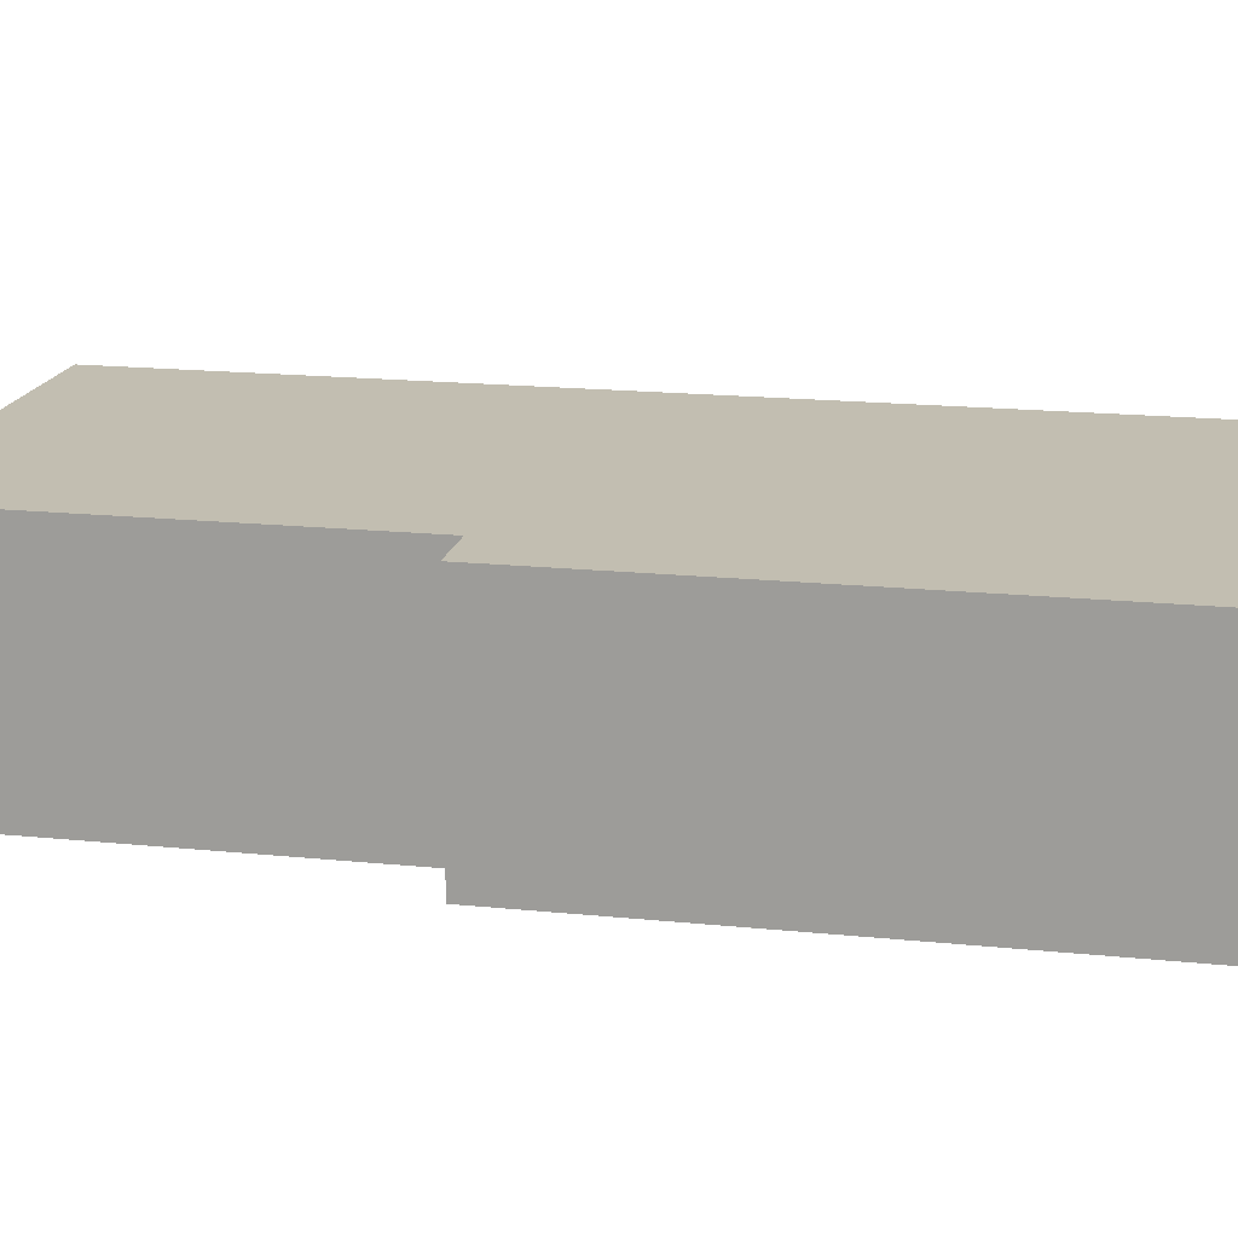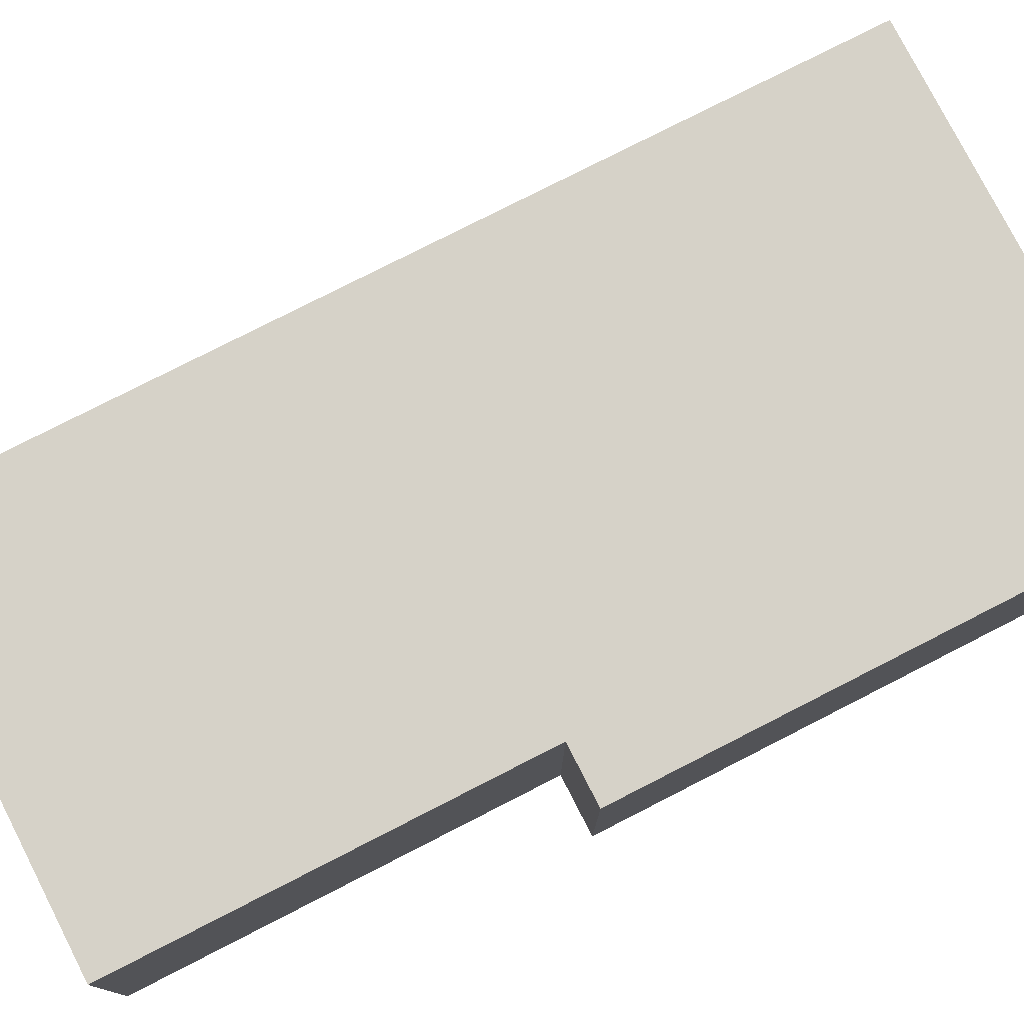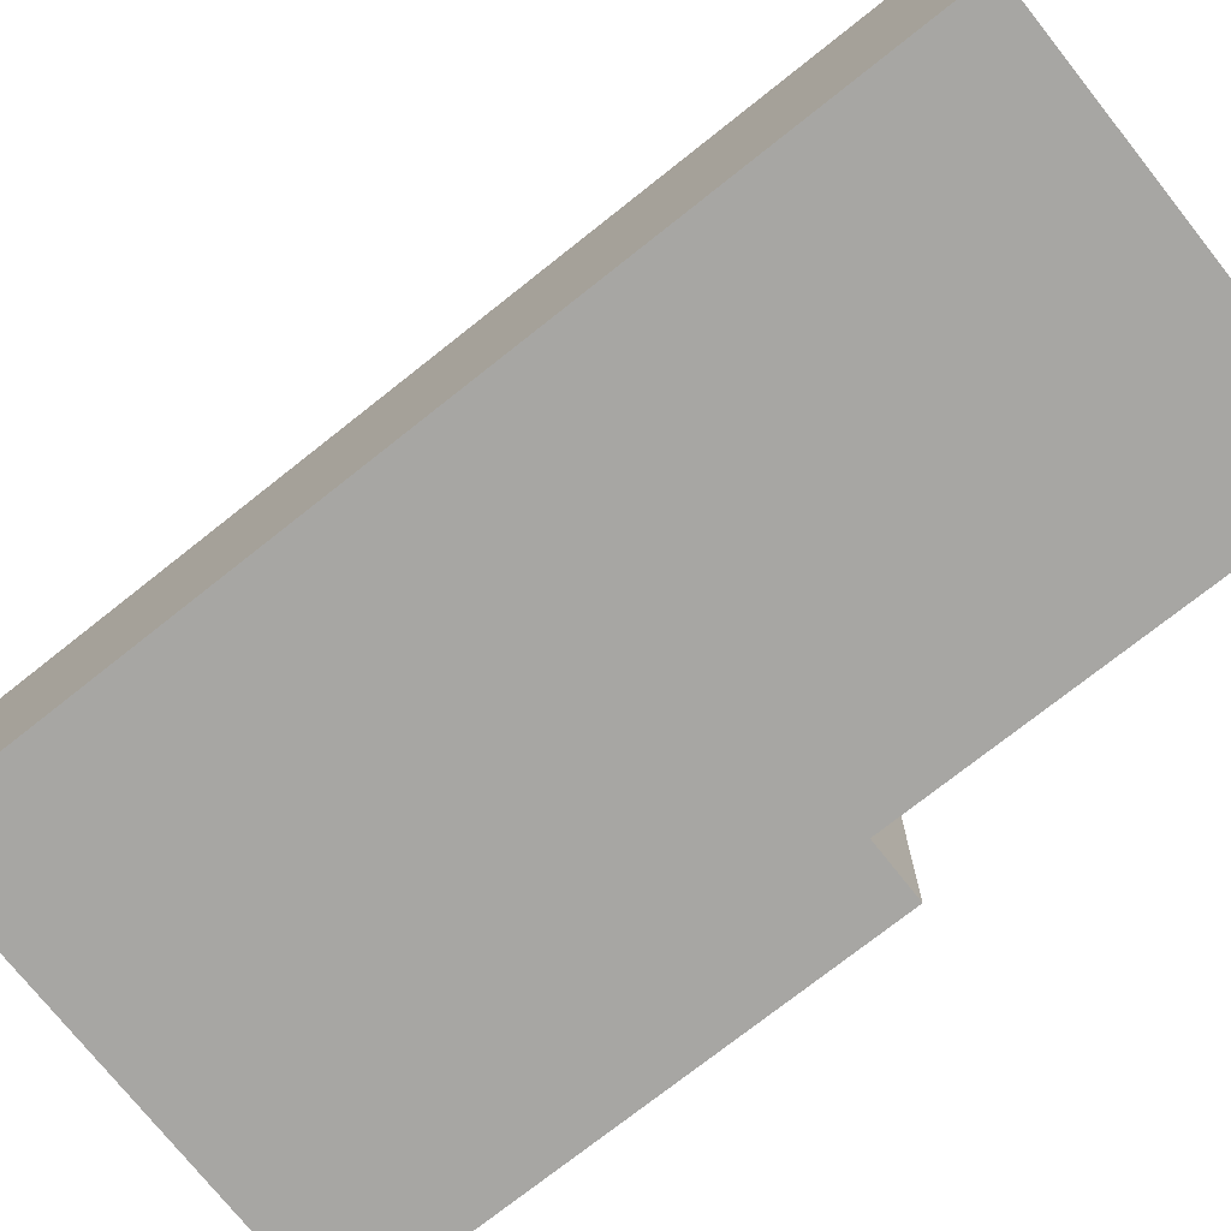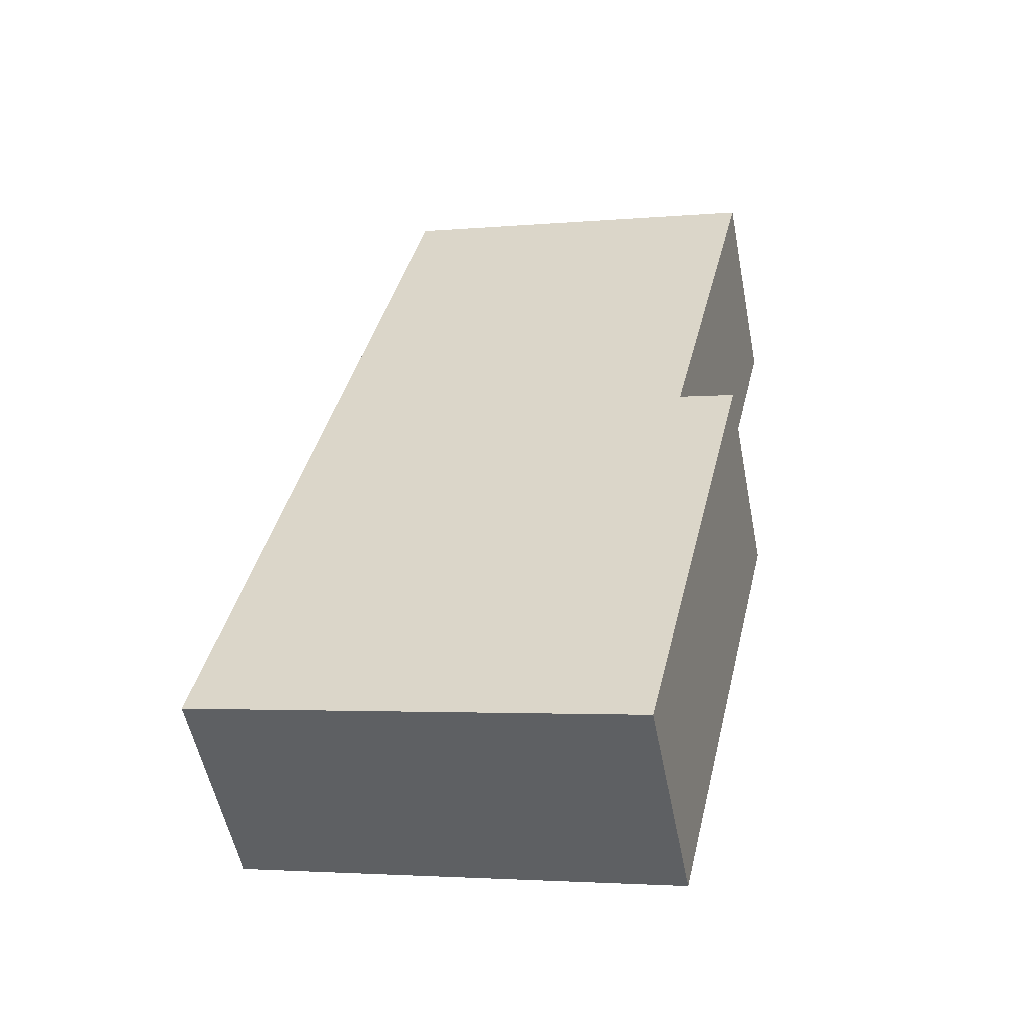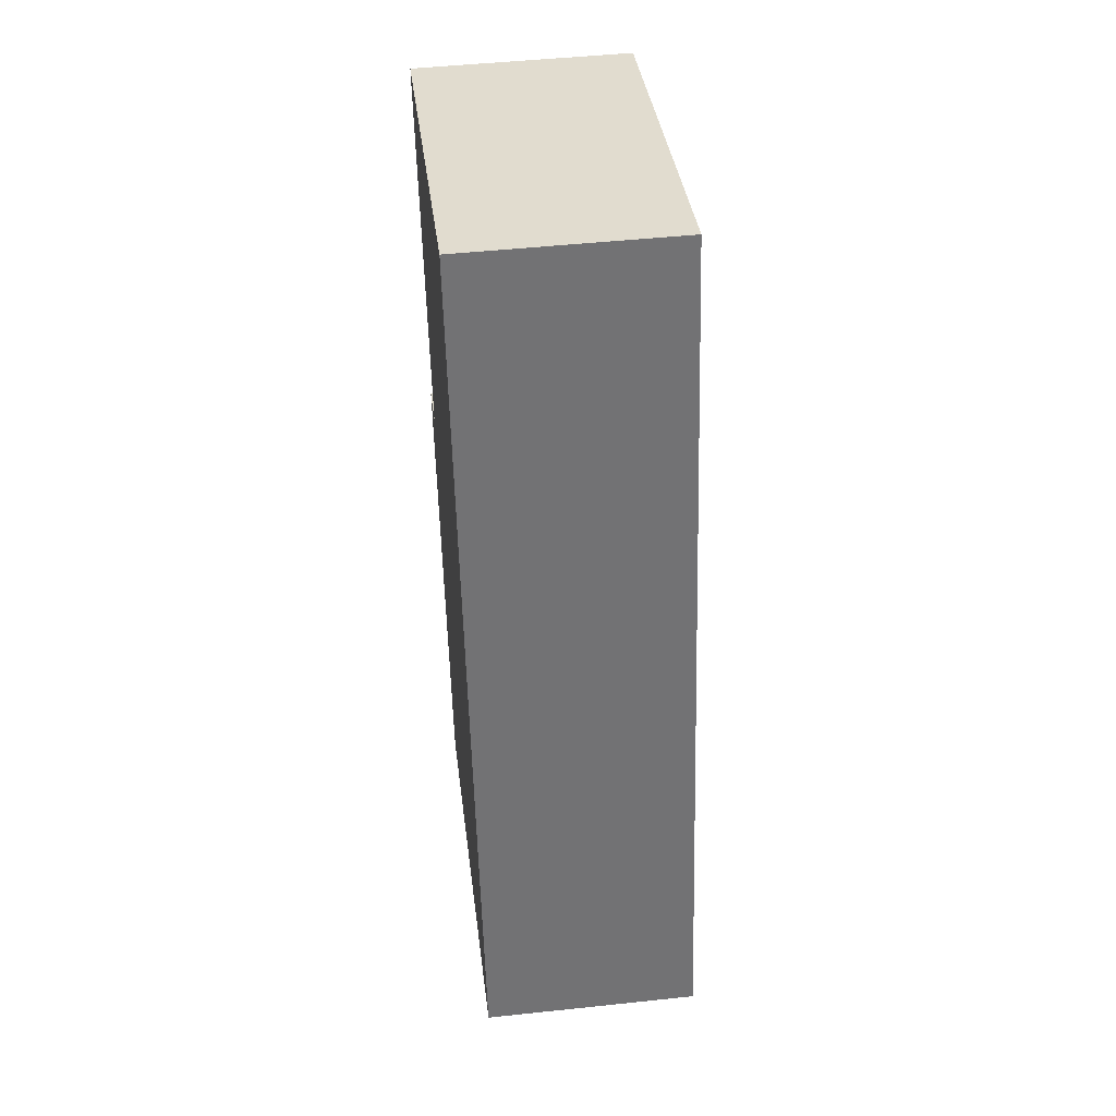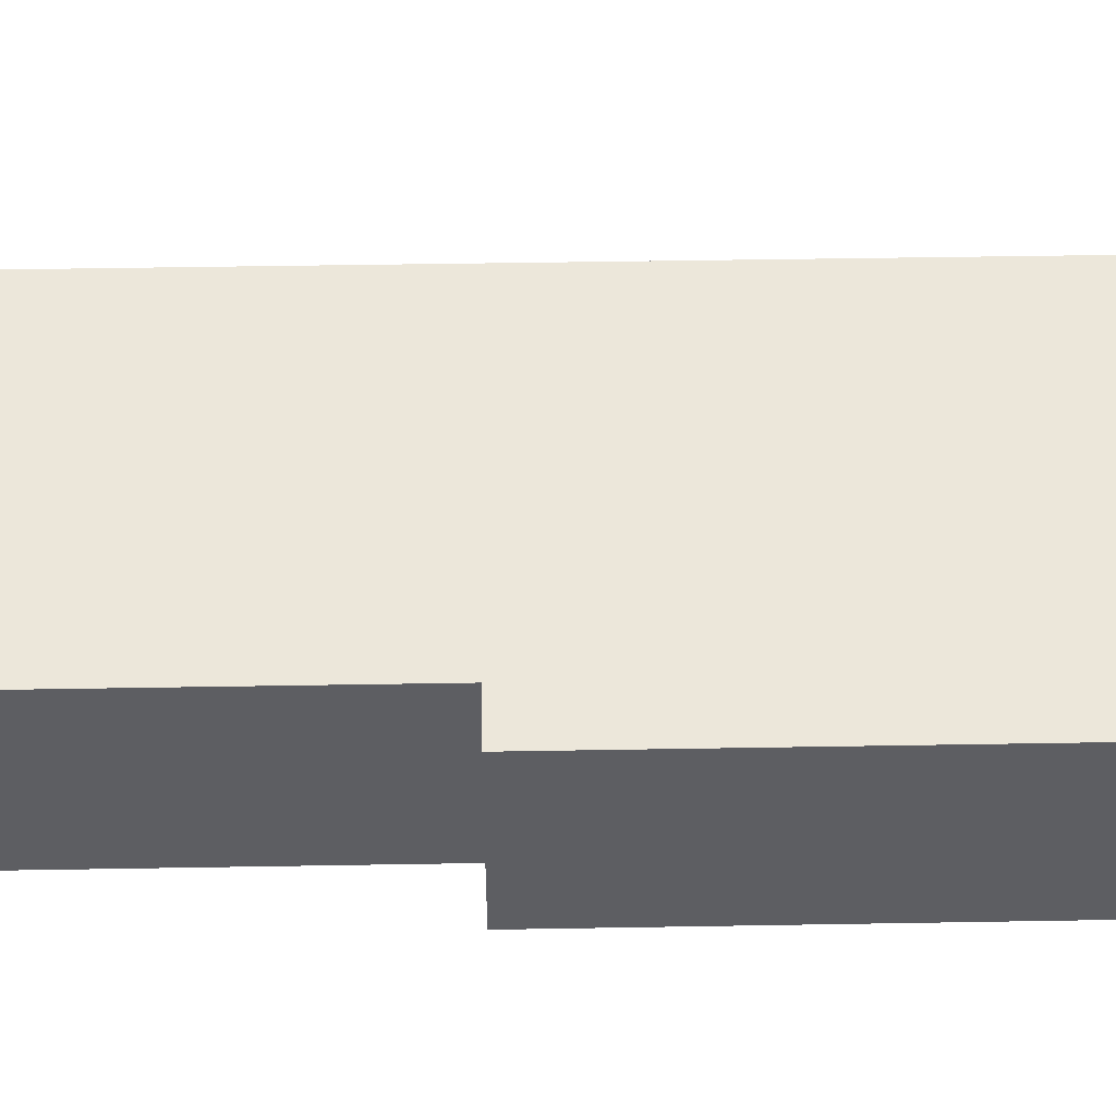
<metadata>
{"format":"obj","ext":"obj","renderer":"f3d","projection":"perspective","resolution":1024,"background":"white","views":[{"elev":17.1,"azim":114.9,"up":"+Y"},{"elev":77.9,"azim":76.1,"up":"+Y"},{"elev":-74.1,"azim":-38.4,"up":"+Y"},{"elev":-54.0,"azim":11.0,"up":"+Z"},{"elev":48.0,"azim":-96.8,"up":"+Z"},{"elev":50.6,"azim":102.1,"up":"+Y"}]}
</metadata>
<code>
v  7.044 3.47 -1.647
v  7.959 3.47 6.261
v  8.845 3.47 6.053
v  3.247 3.47 13.88
v  9.405 3.47 12.45
v  0 3.47 2.125e-16
v  8.845 -3.706e-16 6.053
v  7.044 1.009e-16 -1.647
v  9.405 -7.62e-16 12.45
v  7.959 -3.834e-16 6.261
v  0 0 0
v  3.247 -8.502e-16 13.88
g defaultobject
f 1 2 3
f 2 4 5
f 4 2 6
f 6 2 1
f 7 1 3
f 1 7 8
f 9 2 5
f 2 9 10
f 8 6 1
f 6 8 11
f 11 4 6
f 4 11 12
f 12 5 4
f 5 12 9
f 10 3 2
f 3 10 7
f 7 11 8
f 11 7 10
f 11 10 12
f 12 10 9

</code>
